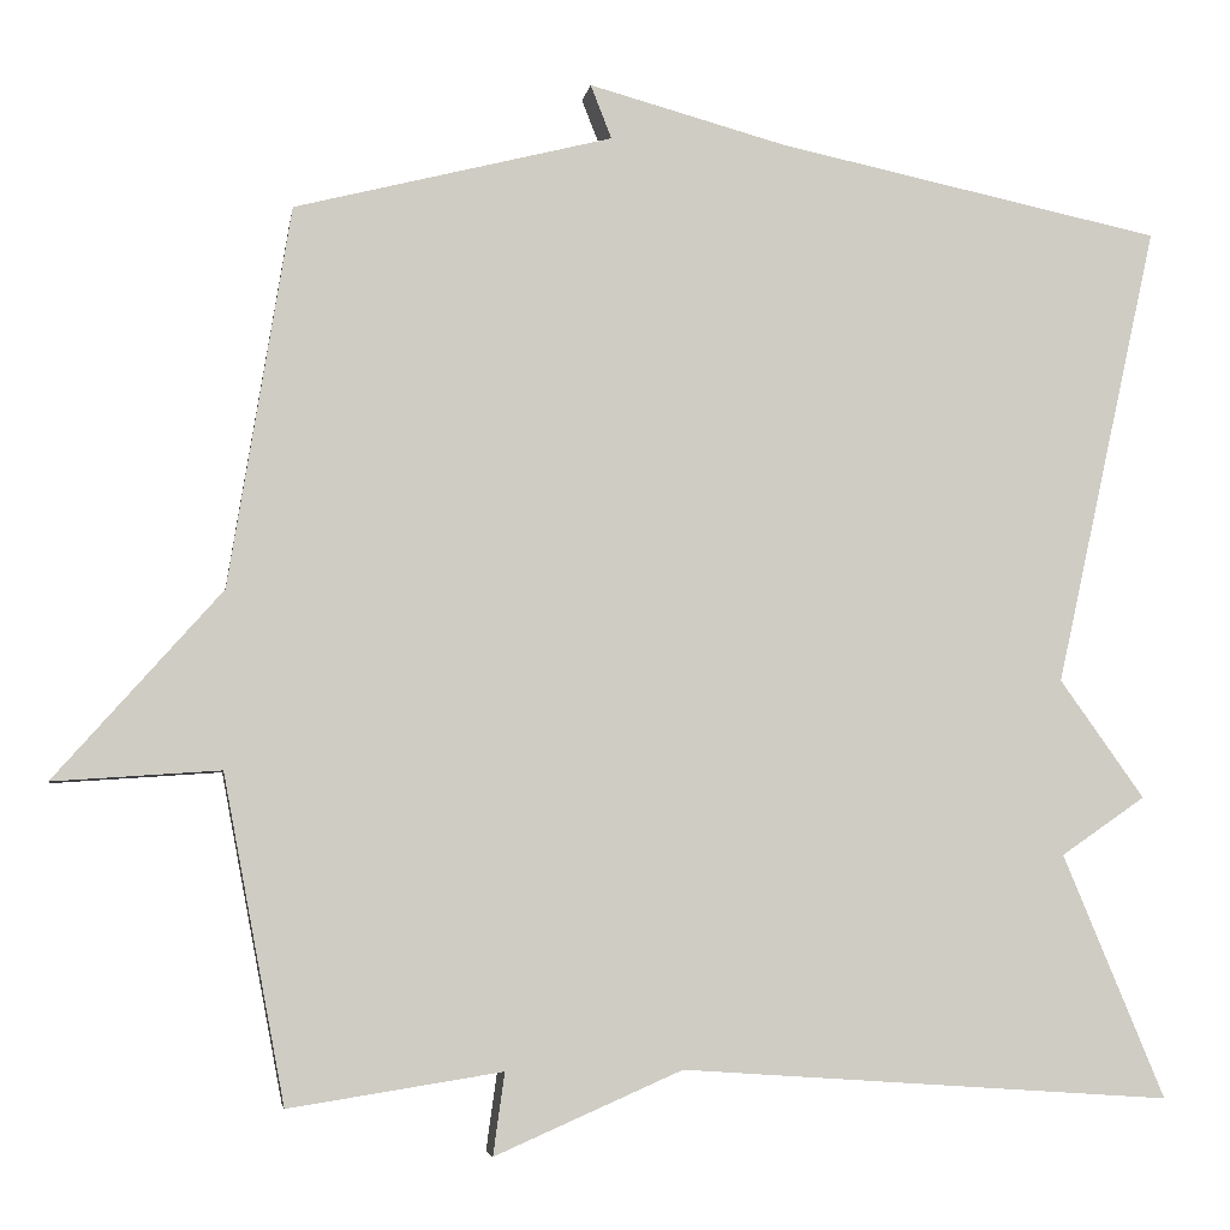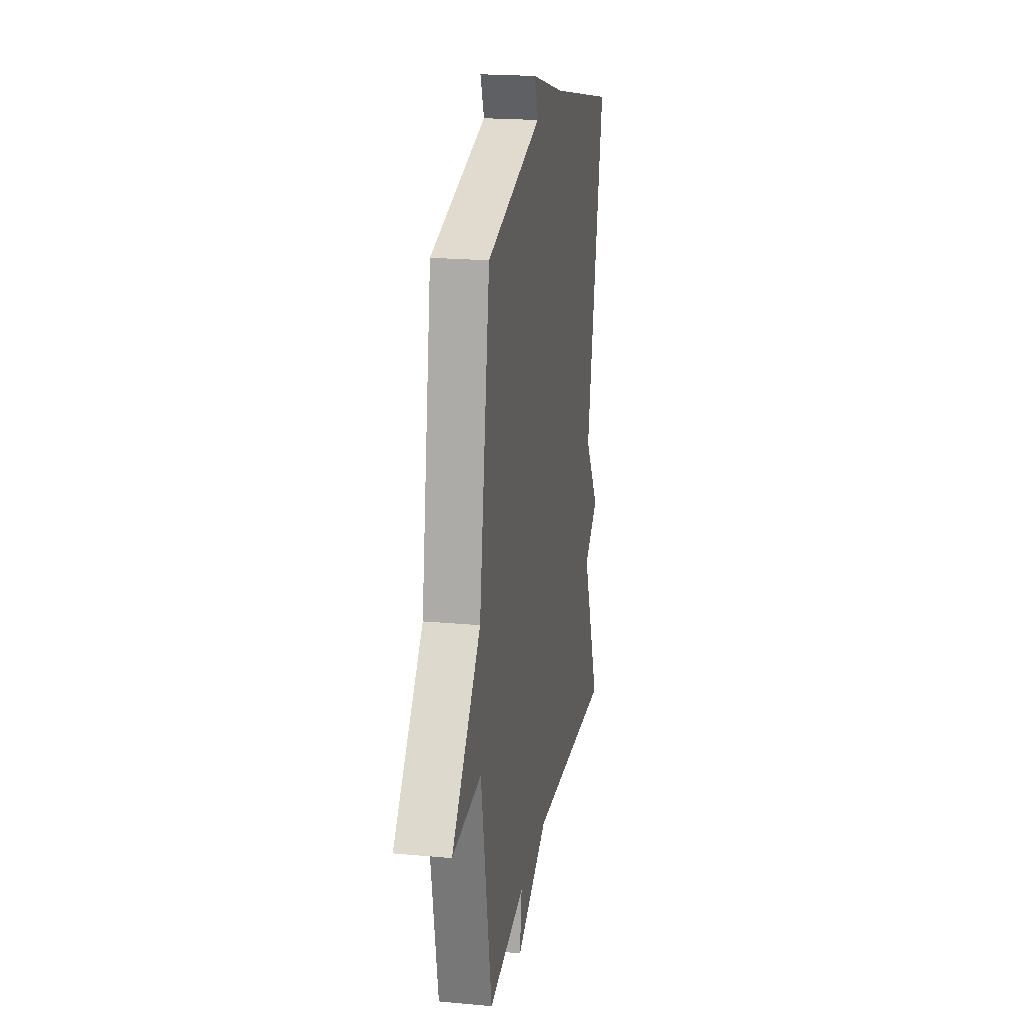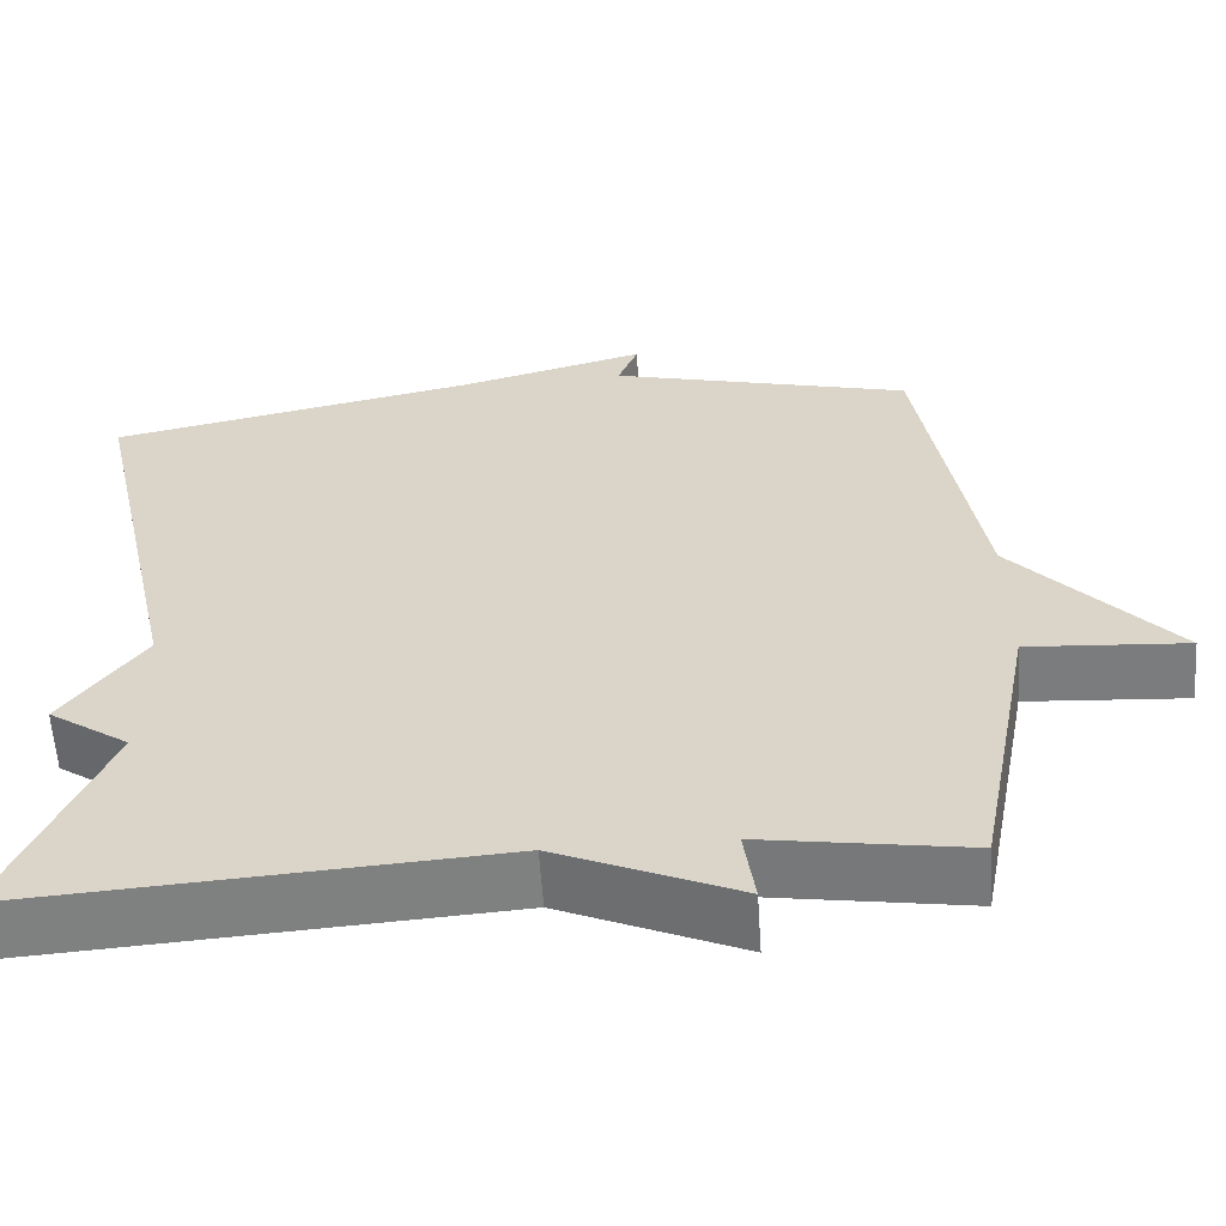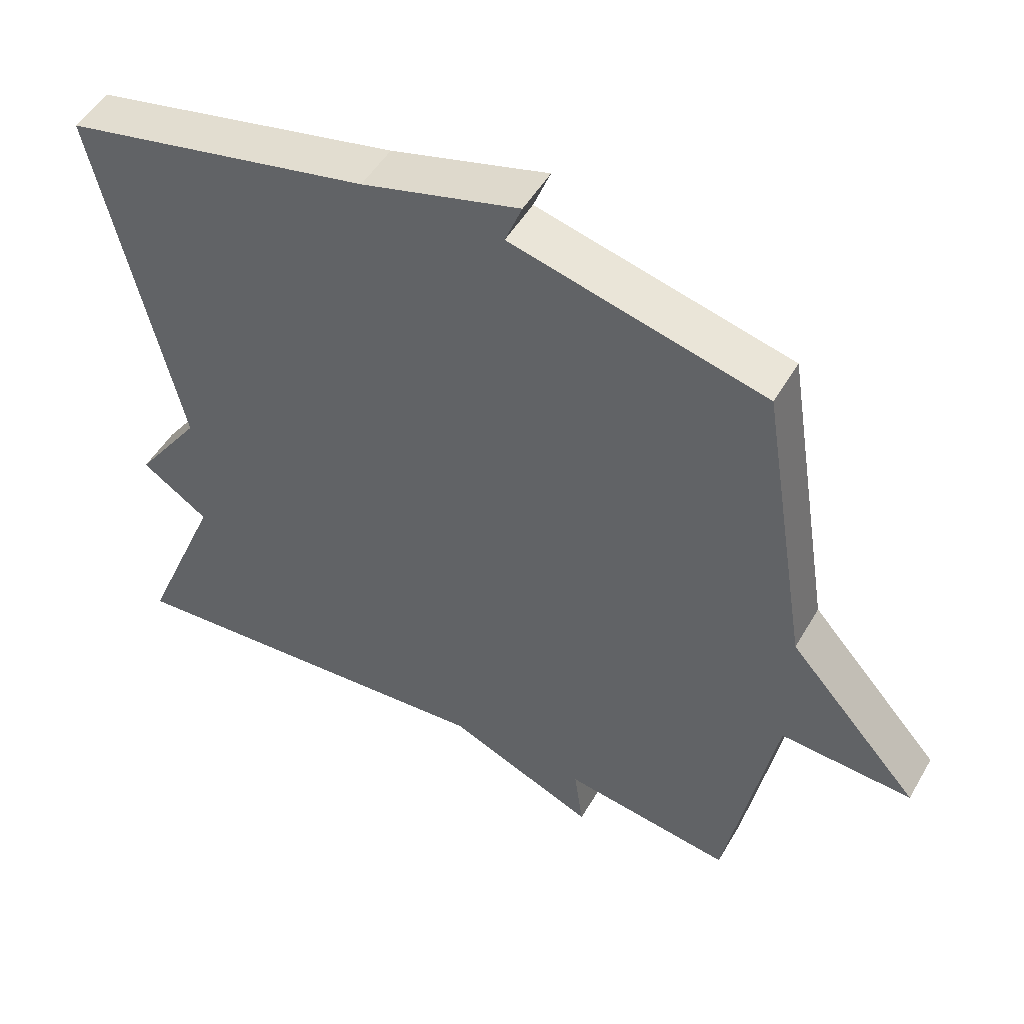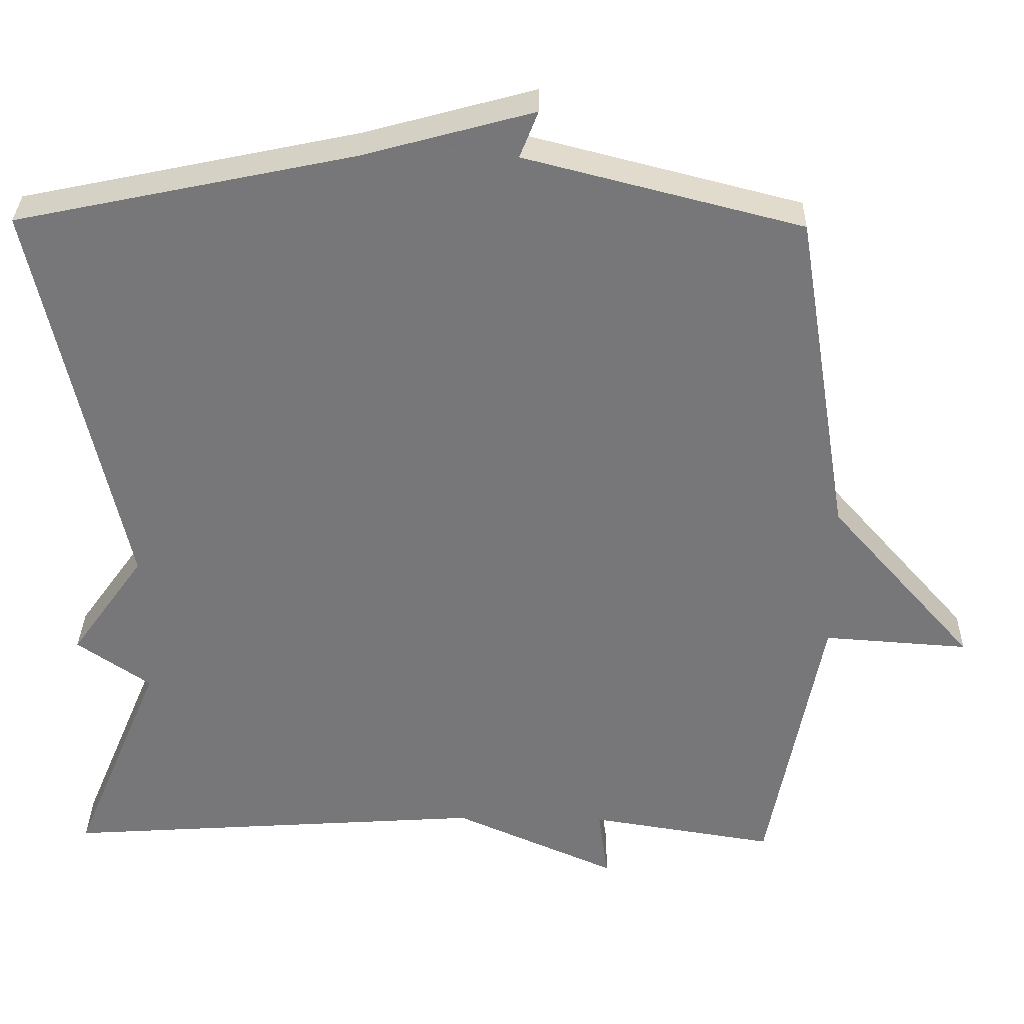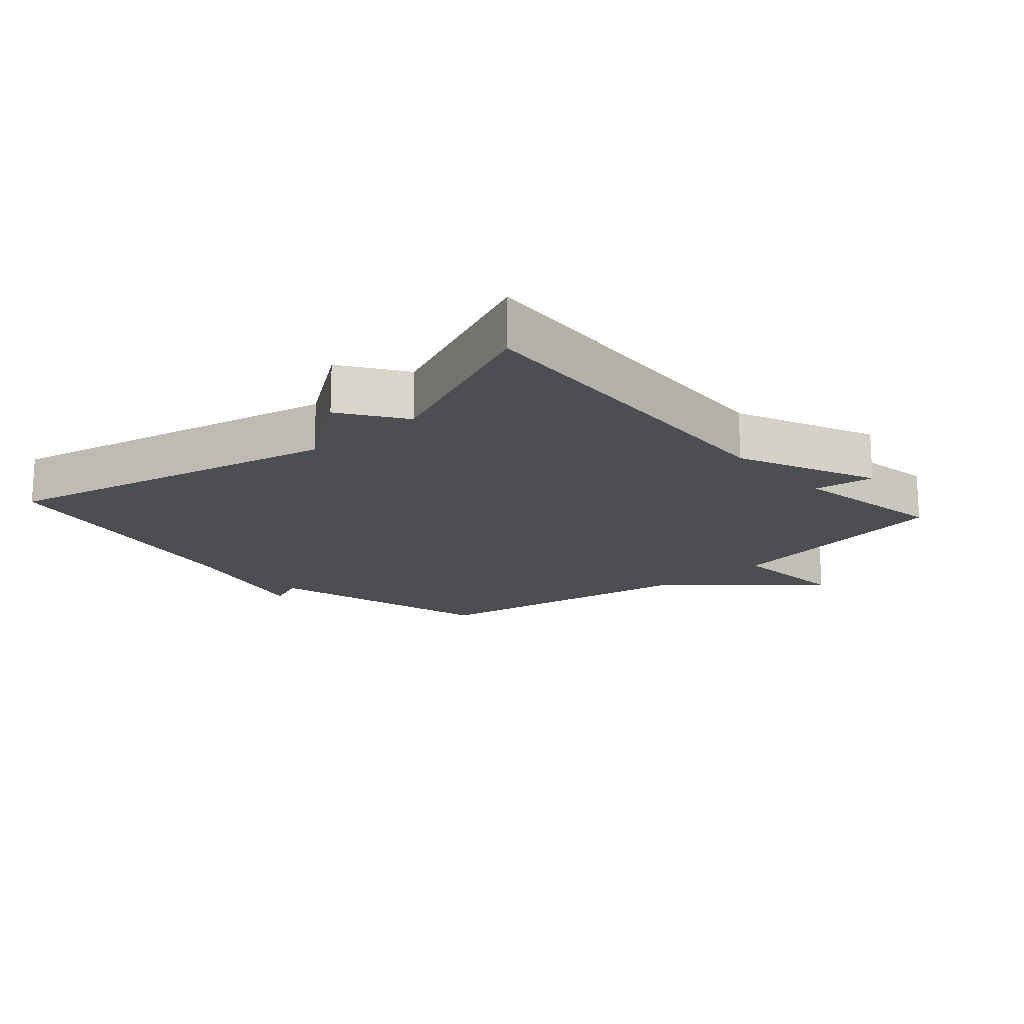
<metadata>
{"format":"obj","ext":"obj","renderer":"f3d","projection":"perspective","resolution":1024,"background":"white","views":[{"elev":-4.9,"azim":-8.7,"up":"+Z"},{"elev":20.5,"azim":-80.5,"up":"+Z"},{"elev":-59.4,"azim":-176.2,"up":"+Z"},{"elev":49.8,"azim":-150.8,"up":"+Z"},{"elev":32.6,"azim":-178.9,"up":"+Z"},{"elev":-16.7,"azim":131.5,"up":"+Y"}]}
</metadata>
<code>
v -0.5 0.07 -0.5
v -0.57 0.07 -0.131
v -0.759 0.07 -0.144
v -0.57 0.07 0.069
v -0.5 0.07 0.5
v -0.139 0.07 0.592
v -0.163 0.07 0.653
v 0.061 0.07 0.592
v 0.5 0.07 0.5
v 0.384 0.07 -0.023
v 0.48 0.07 -0.157
v 0.384 0.07 -0.223
v 0.5 0.07 -0.5
v -0.058 0.07 -0.462
v -0.271 0.07 -0.555
v -0.258 0.07 -0.462
v -0.5 0 -0.5
v -0.57 0 -0.131
v -0.759 0 -0.144
v -0.57 0 0.069
v -0.5 0 0.5
v -0.139 0 0.592
v -0.163 0 0.653
v 0.061 0 0.592
v 0.5 0 0.5
v 0.384 0 -0.023
v 0.48 0 -0.157
v 0.384 0 -0.223
v 0.5 0 -0.5
v -0.058 0 -0.462
v -0.271 0 -0.555
v -0.258 0 -0.462
f 14 15 16
f 12 13 14
f 12 14 16
f 11 12 16
f 10 11 16
f 16 1 2
f 10 16 2
f 9 10 2
f 8 9 2
f 6 7 8
f 6 8 2
f 5 6 2
f 4 5 2
f 2 3 4
f 32 31 30
f 30 29 28
f 32 30 28
f 32 28 27
f 32 27 26
f 18 17 32
f 18 32 26
f 18 26 25
f 18 25 24
f 24 23 22
f 18 24 22
f 18 22 21
f 18 21 20
f 20 19 18
f 1 17 18 2
f 2 18 19 3
f 3 19 20 4
f 4 20 21 5
f 5 21 22 6
f 6 22 23 7
f 7 23 24 8
f 8 24 25 9
f 9 25 26 10
f 10 26 27 11
f 11 27 28 12
f 12 28 29 13
f 13 29 30 14
f 14 30 31 15
f 15 31 32 16
f 16 32 17 1

</code>
